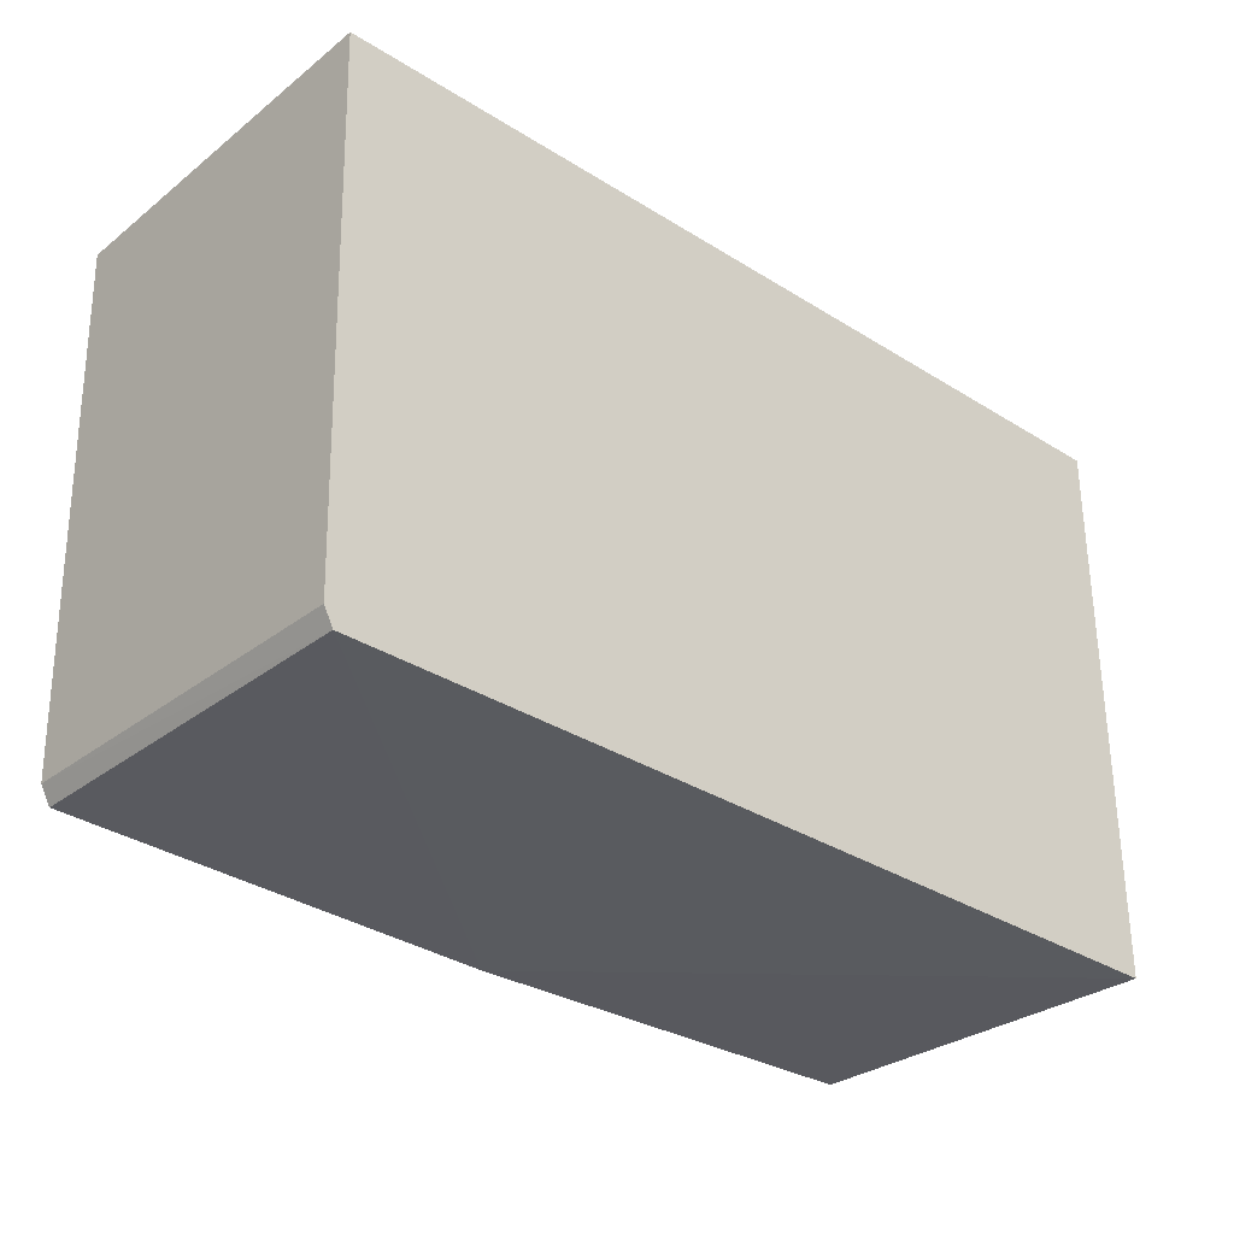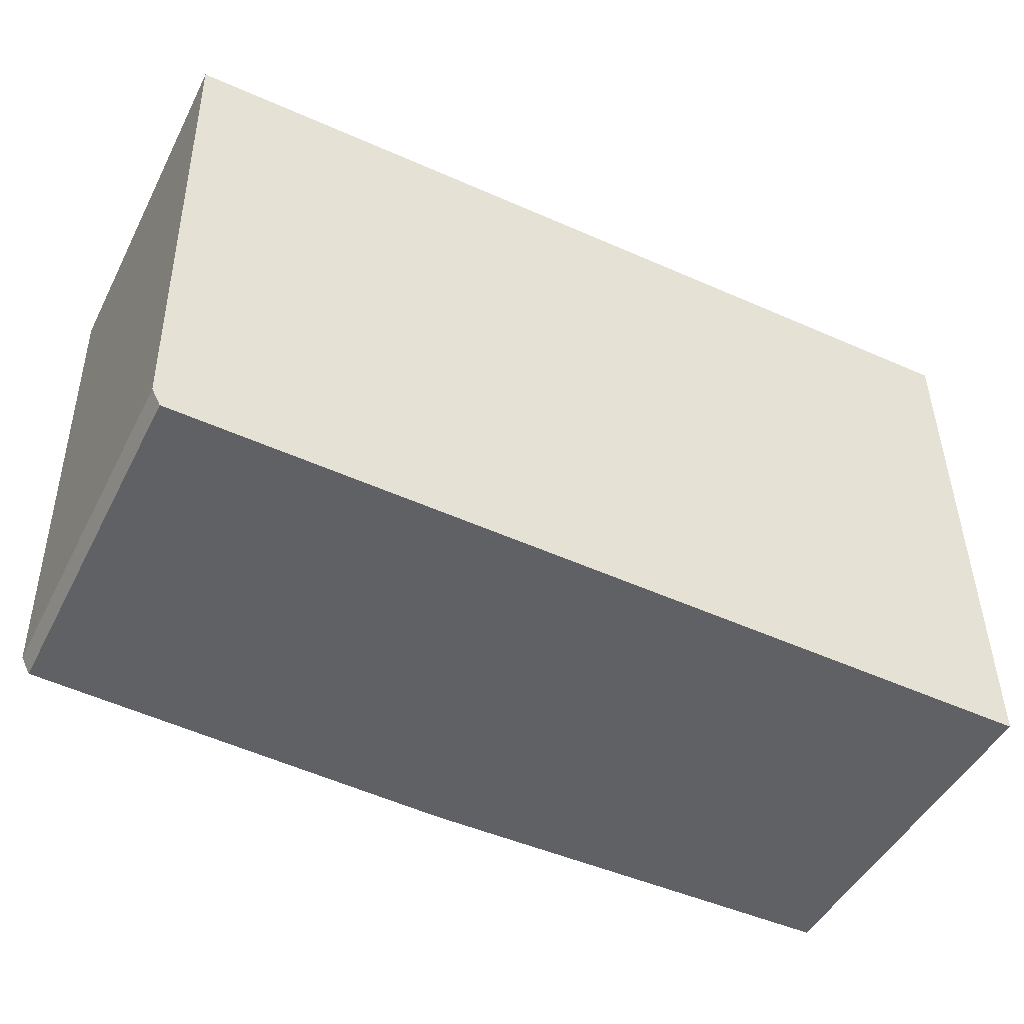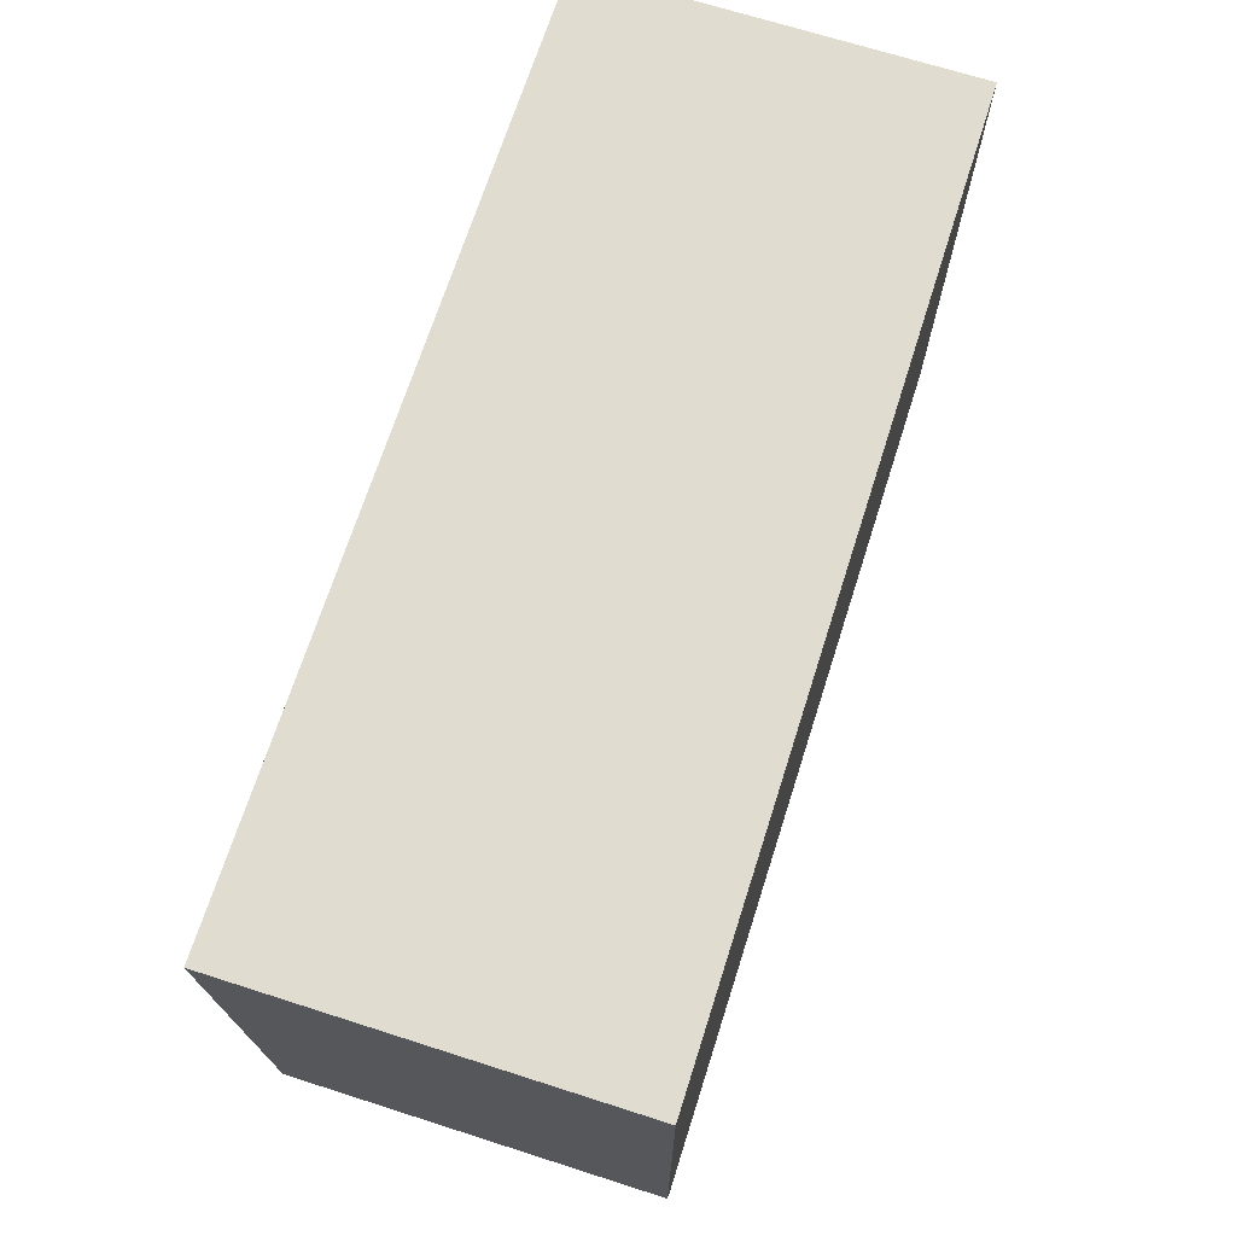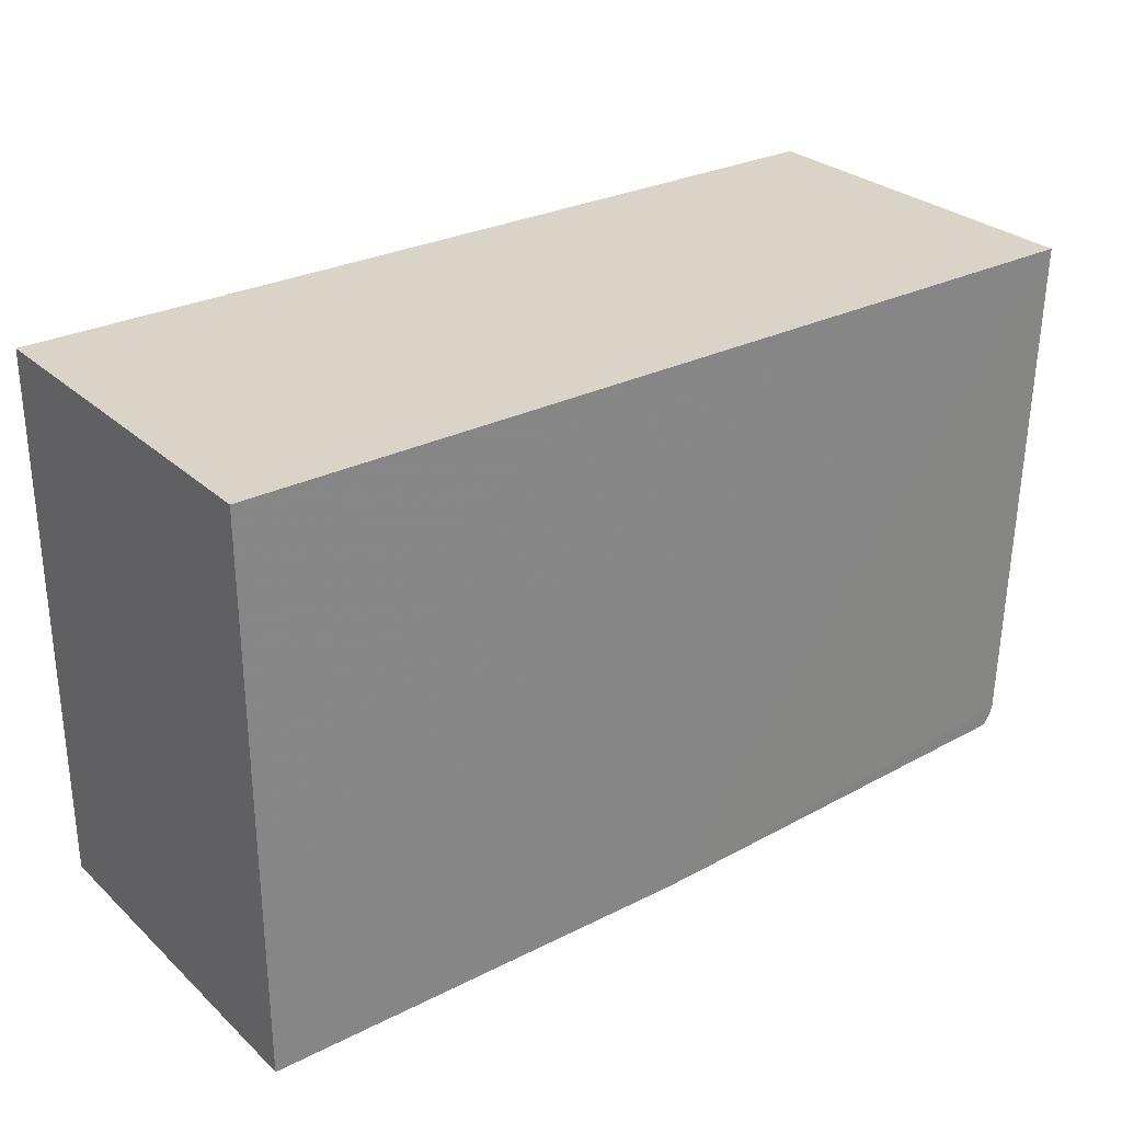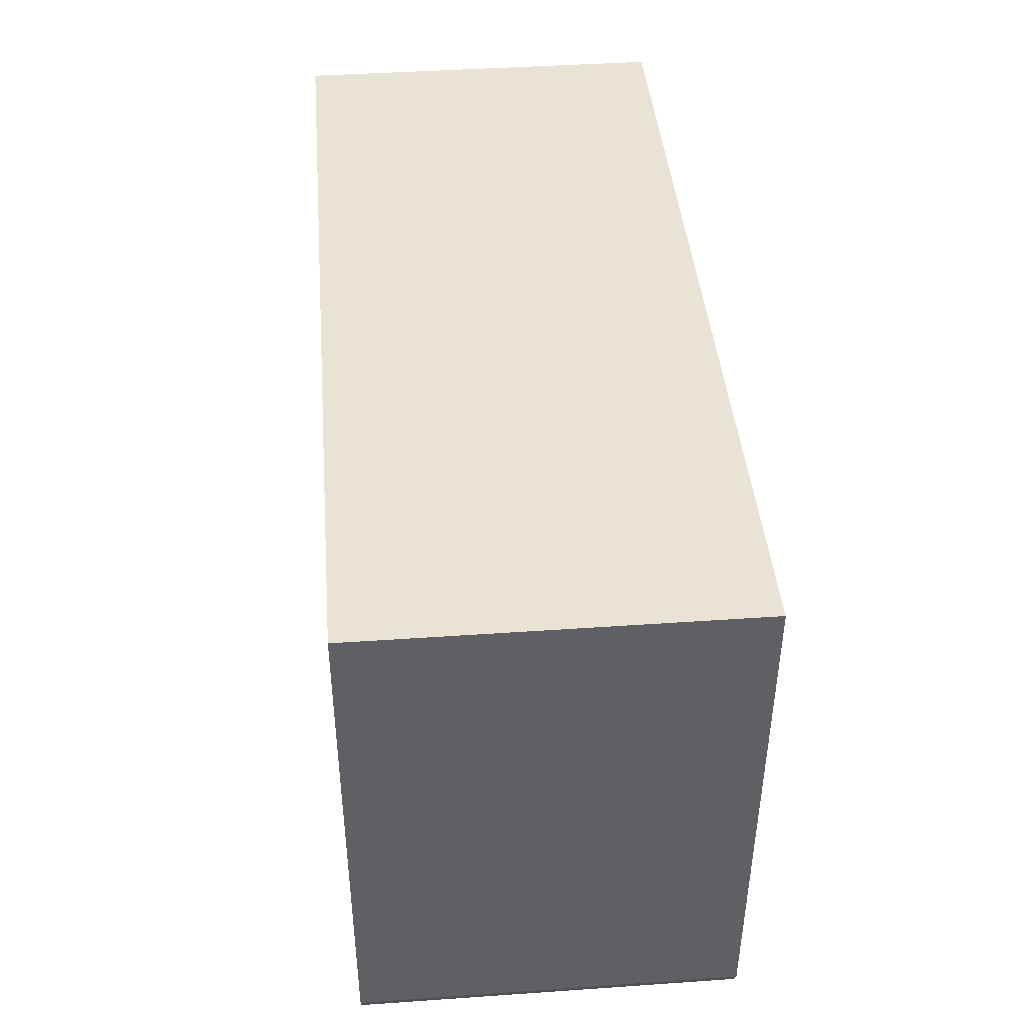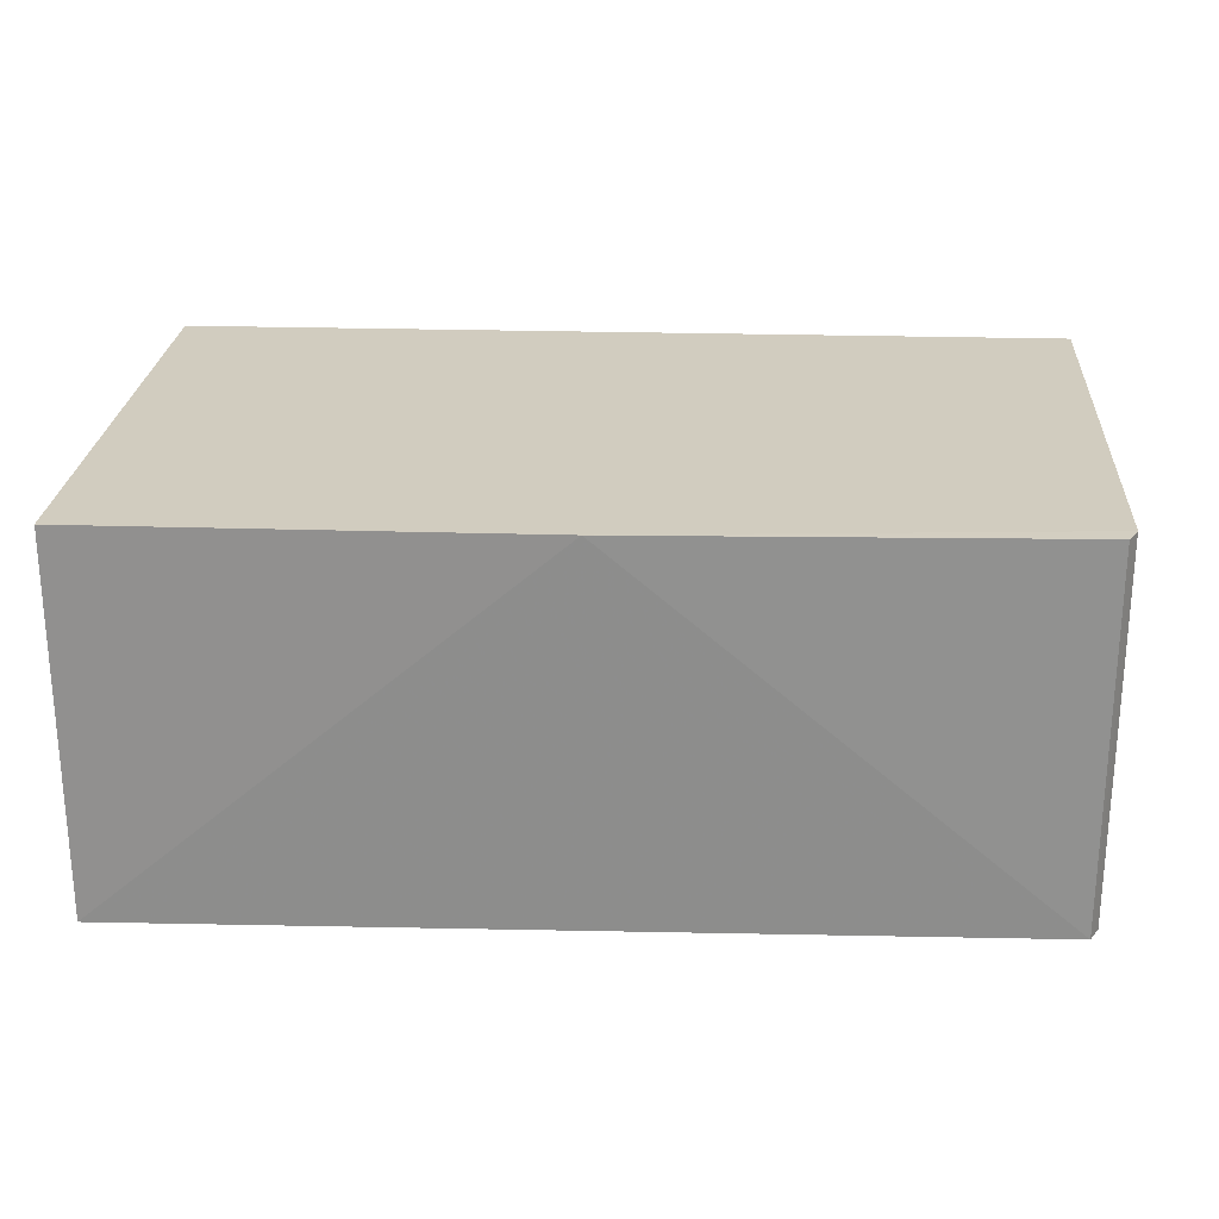
<metadata>
{"format":"obj","ext":"obj","renderer":"f3d","projection":"perspective","resolution":1024,"background":"white","views":[{"elev":-30.3,"azim":-42.0,"up":"+Z"},{"elev":-47.8,"azim":-26.4,"up":"+Z"},{"elev":69.7,"azim":-72.3,"up":"+Z"},{"elev":28.5,"azim":143.0,"up":"+Z"},{"elev":42.0,"azim":-94.8,"up":"+Z"},{"elev":23.9,"azim":-177.0,"up":"+Y"}]}
</metadata>
<code>
v 0.007576 -0.01554 0.009098
v 0.007576 -0.01554 -0.293
v 0.007576 0.189 -0.293
v -0.4859 0.189 0.009098
v -0.4859 -0.01554 0.009098
v -0.4738 -0.01554 -0.2837
v 0.007575 0.1886 0.009088
v -0.2348 0.189 -0.293
v -0.4788 0.1885 -0.2741
v -0.4788 -0.01554 -0.2742
v -0.4737 0.1883 -0.2837
f 1 2 3
f 5 1 4
f 7 1 3
f 7 3 4
f 7 4 1
f 8 3 2
f 8 2 6
f 8 4 3
f 9 5 4
f 9 4 8
f 10 9 6
f 10 5 9
f 10 6 2
f 10 2 1
f 10 1 5
f 11 9 8
f 11 8 6
f 11 6 9

</code>
